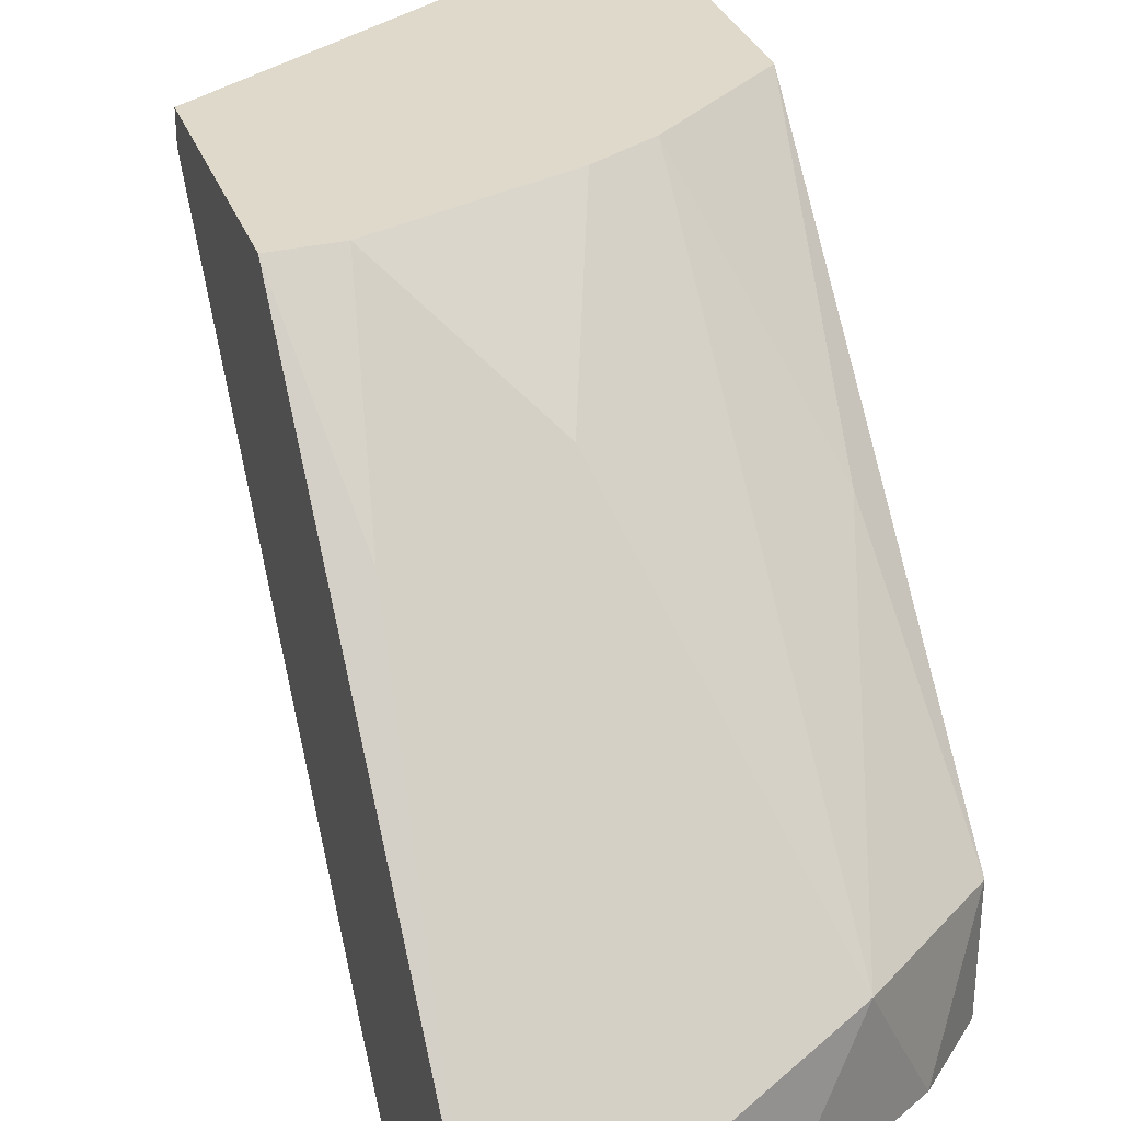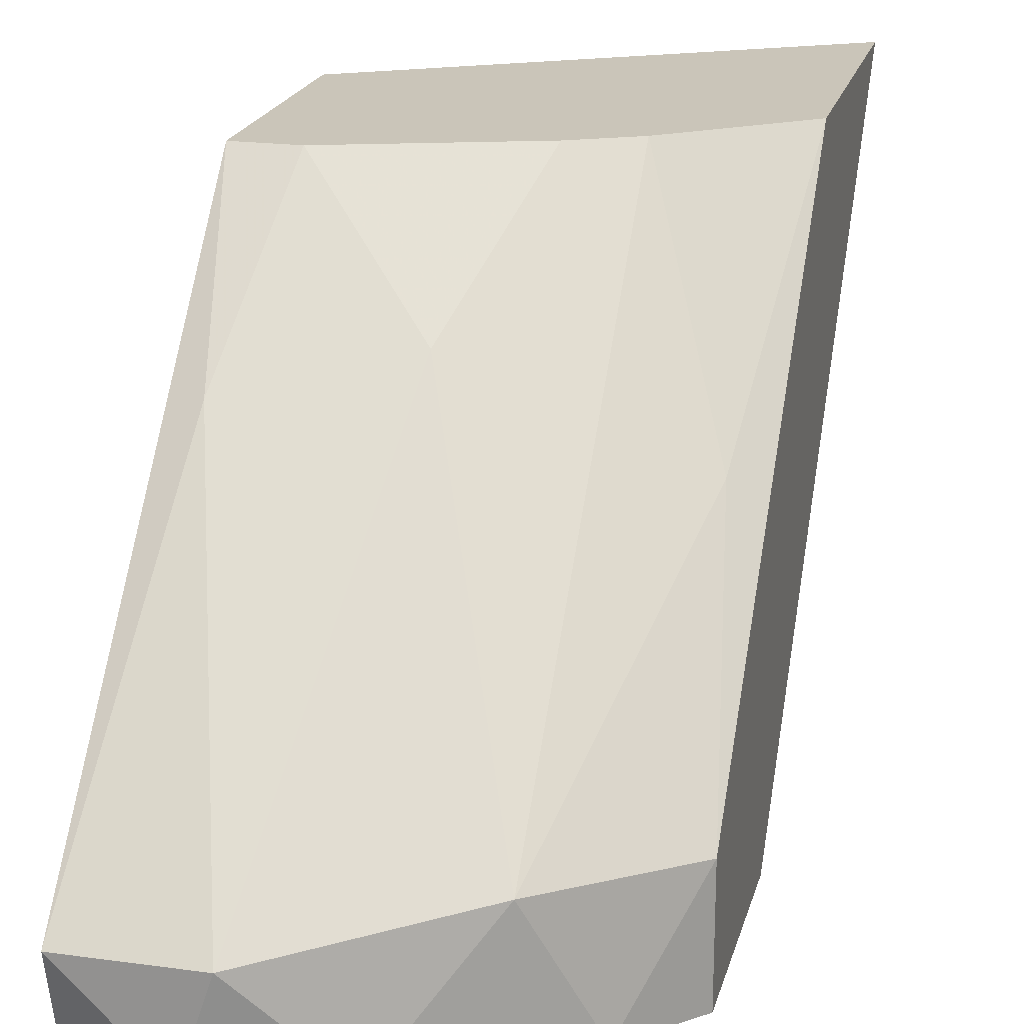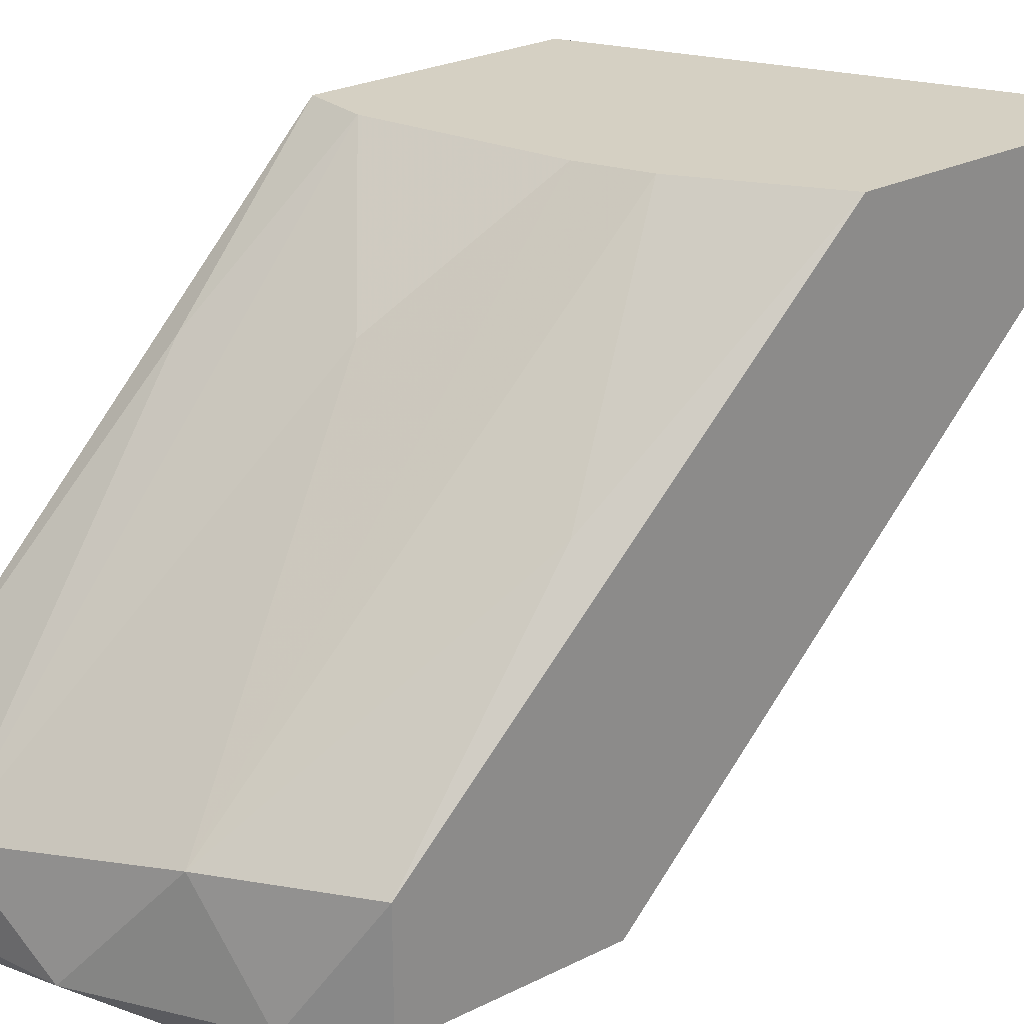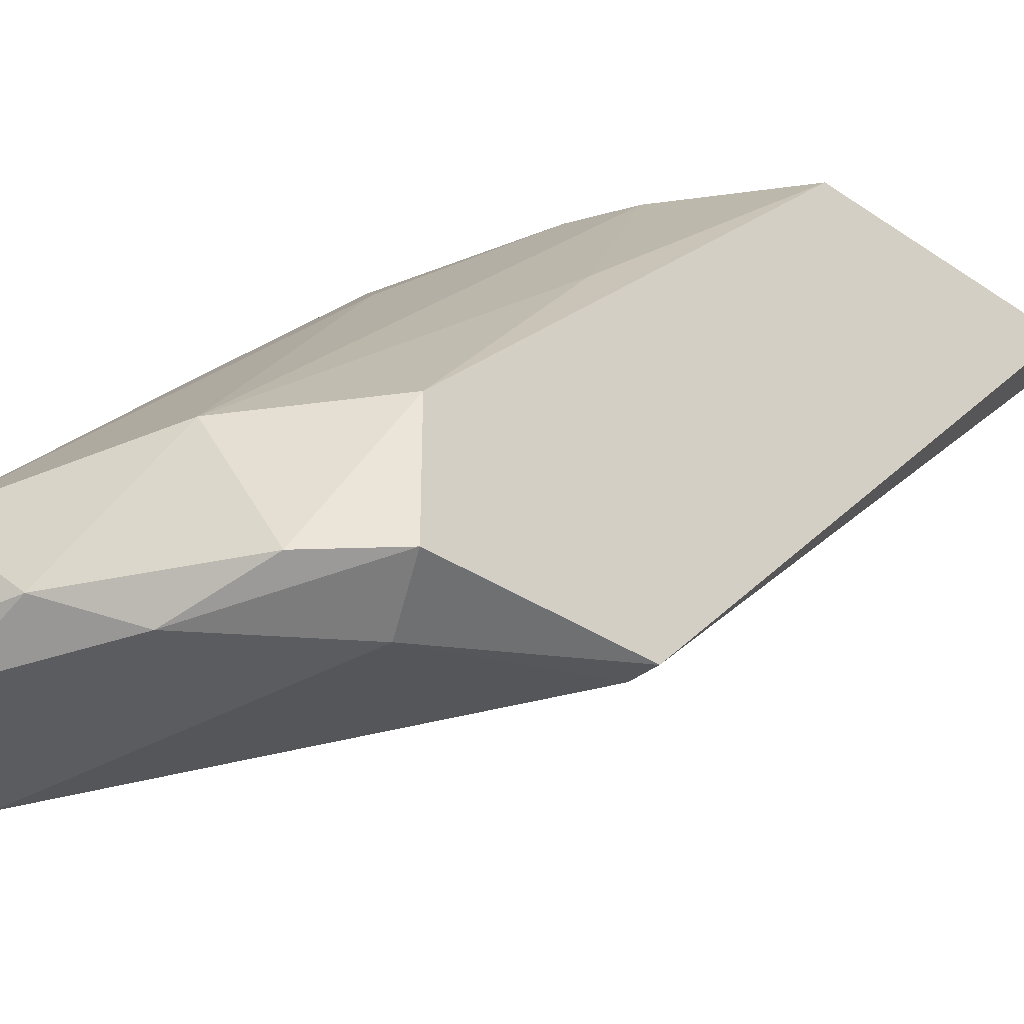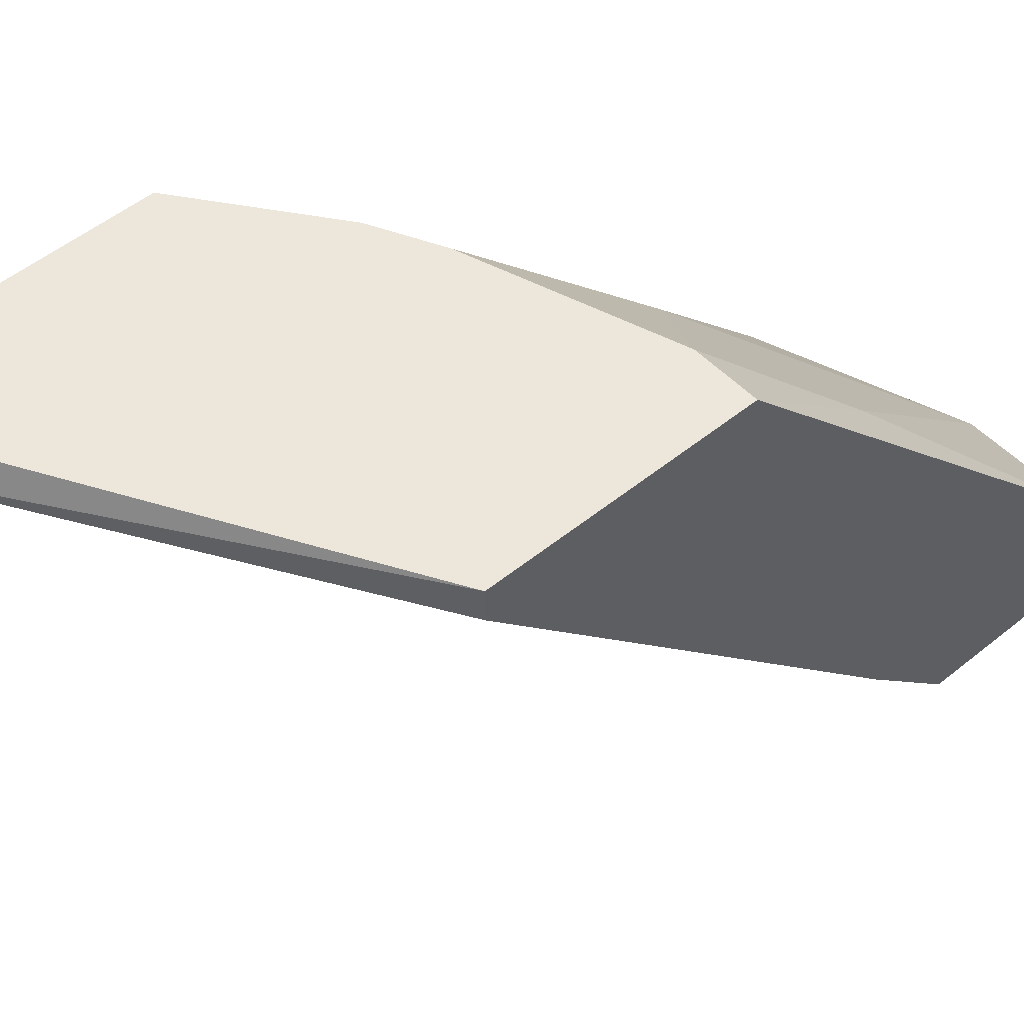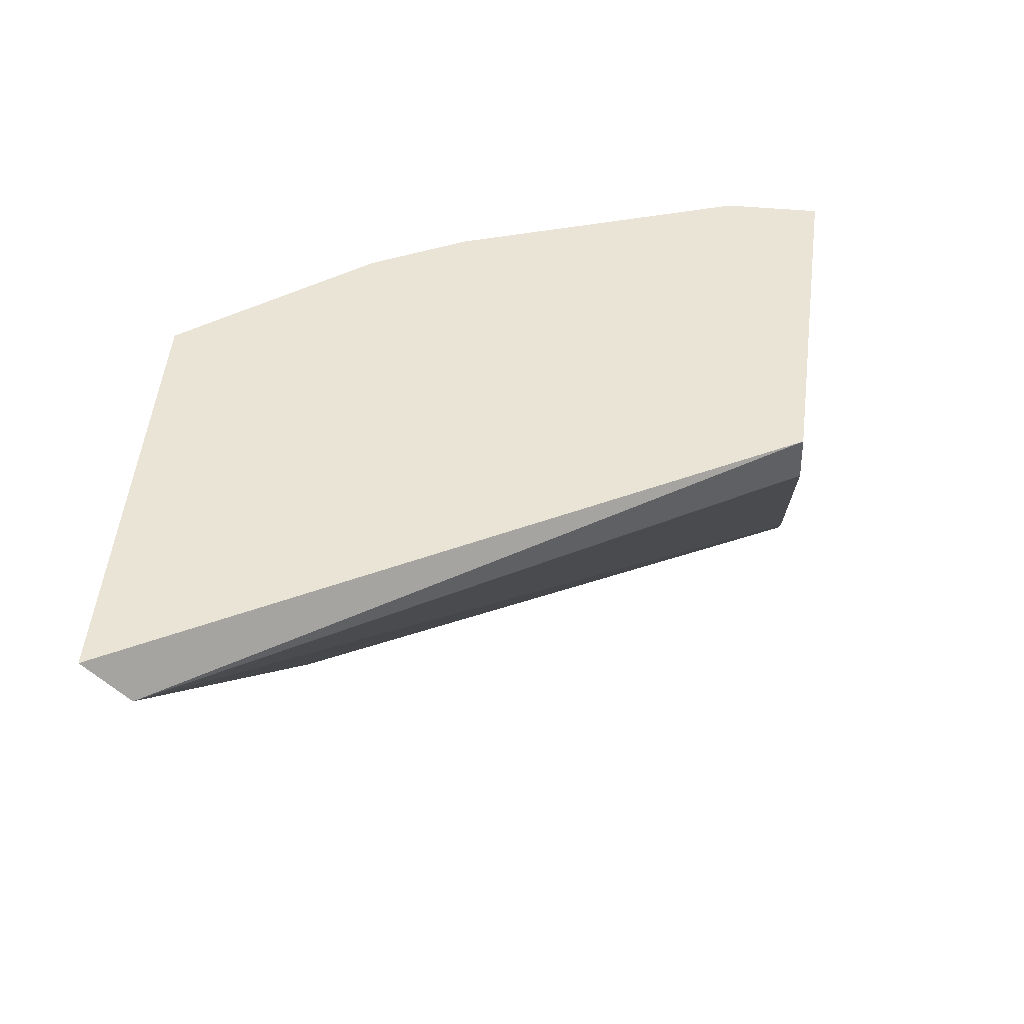
<metadata>
{"format":"obj","ext":"obj","renderer":"f3d","projection":"perspective","resolution":1024,"background":"white","views":[{"elev":31.7,"azim":161.5,"up":"+Y"},{"elev":20.6,"azim":-166.2,"up":"+Y"},{"elev":26.1,"azim":-128.2,"up":"+Y"},{"elev":-34.2,"azim":-132.5,"up":"+Y"},{"elev":50.8,"azim":48.3,"up":"+Y"},{"elev":43.9,"azim":6.1,"up":"+Y"}]}
</metadata>
<code>
v -0.01121 -0.02781 -0.06597
v -0.006228 -0.009874 -0.05302
v -0.01619 -0.02781 -0.06298
v -0.01619 -0.02881 -0.05999
v -0.01221 -0.009874 -0.05103
v -0.0142 -0.02382 -0.06398
v -0.0142 -0.009874 -0.05003
v -0.005231 -0.01486 -0.058
v -0.008221 -0.02482 -0.06697
v -0.008221 -0.02881 -0.06597
v -0.01819 -0.02781 -0.05402
v -0.01819 -0.02781 -0.06099
v -0.01819 -0.02382 -0.06099
v -0.01819 -0.009874 -0.03707
v -0.01819 -0.009874 -0.04704
v -0.004235 -0.01087 -0.04505
v -0.004235 -0.02582 -0.059
v -0.004235 -0.02482 -0.06697
v -0.004235 -0.02881 -0.06597
v -0.004235 -0.02881 -0.06199
v -0.004235 -0.009874 -0.05302
v -0.004235 -0.009874 -0.04505
v -0.007225 -0.02781 -0.06697
v -0.01022 -0.01386 -0.05601
v -0.01719 -0.01087 -0.03707
v -0.01719 -0.02781 -0.05402
v -0.01719 -0.01685 -0.05501
v -0.0132 -0.02881 -0.06398
f 3 1 28
f 11 14 13
f 16 20 18
f 14 2 15
f 27 13 15
f 13 14 15
f 14 11 25
f 13 27 6
f 11 13 12
f 2 14 21
f 16 18 21
f 15 2 5
f 18 23 9
f 25 16 22
f 14 25 22
f 16 21 22
f 21 14 22
f 25 11 26
f 20 25 26
f 10 20 4
f 11 12 4
f 26 11 4
f 20 26 4
f 23 10 1
f 6 9 1
f 9 23 1
f 5 2 24
f 6 5 24
f 9 6 24
f 2 9 24
f 10 23 19
f 20 10 19
f 23 18 19
f 18 20 19
f 20 16 17
f 16 25 17
f 25 20 17
f 13 6 3
f 12 13 3
f 6 1 3
f 2 21 8
f 21 18 8
f 9 2 8
f 18 9 8
f 27 15 7
f 6 27 7
f 15 5 7
f 5 6 7
f 10 4 28
f 4 12 28
f 1 10 28
f 12 3 28

</code>
